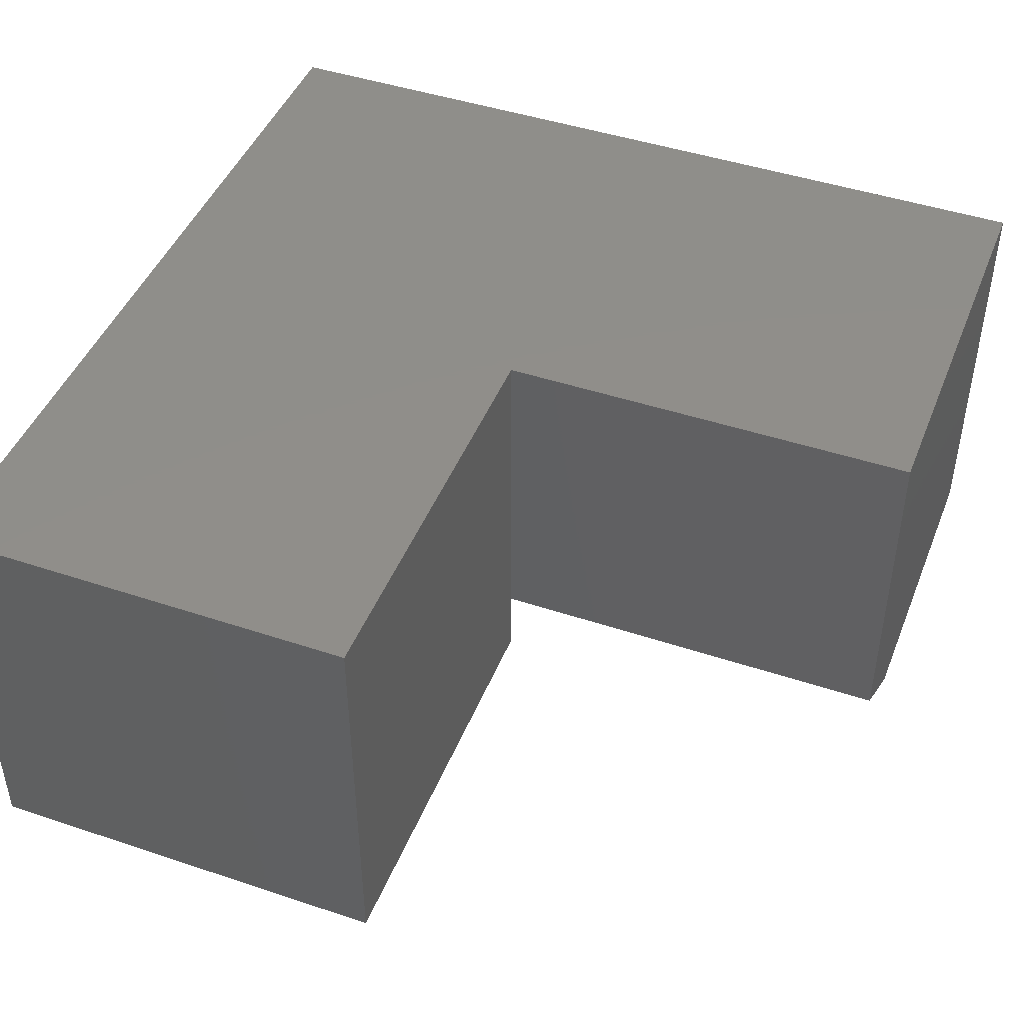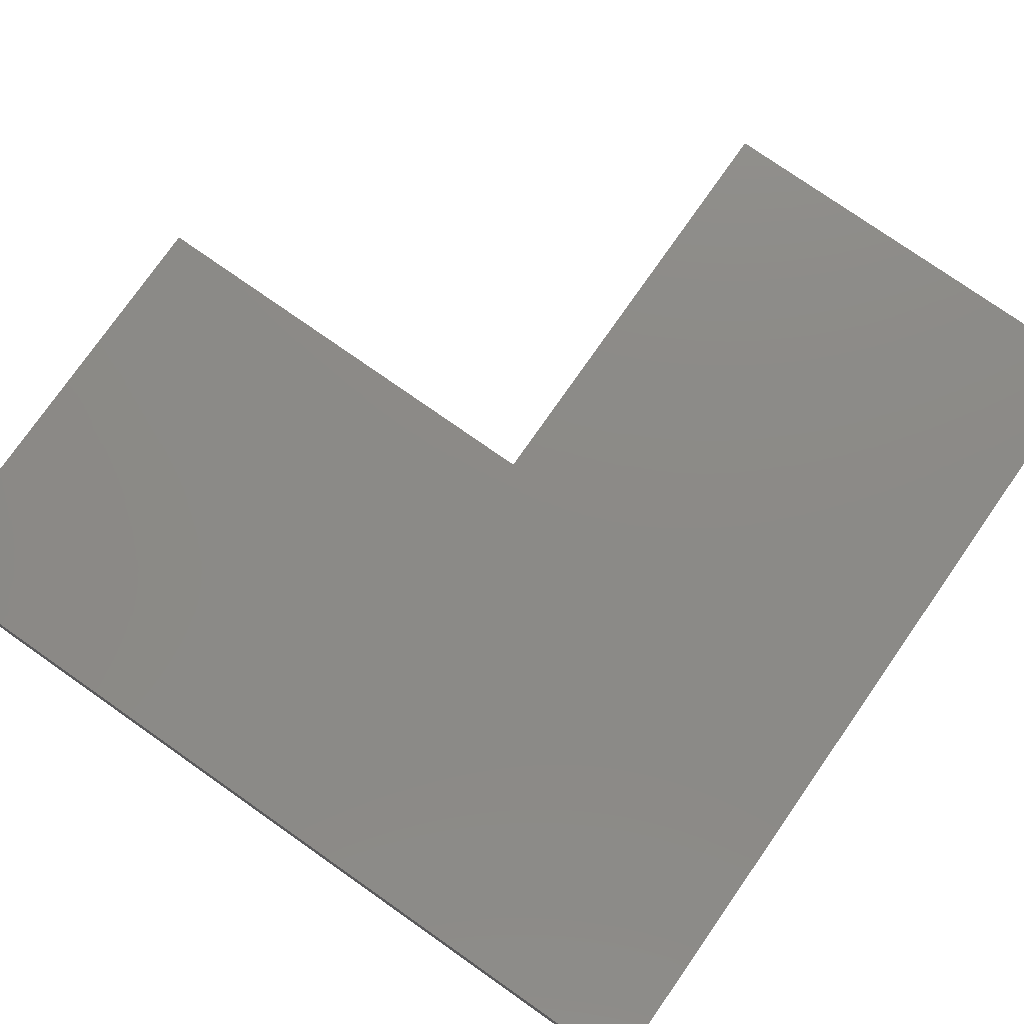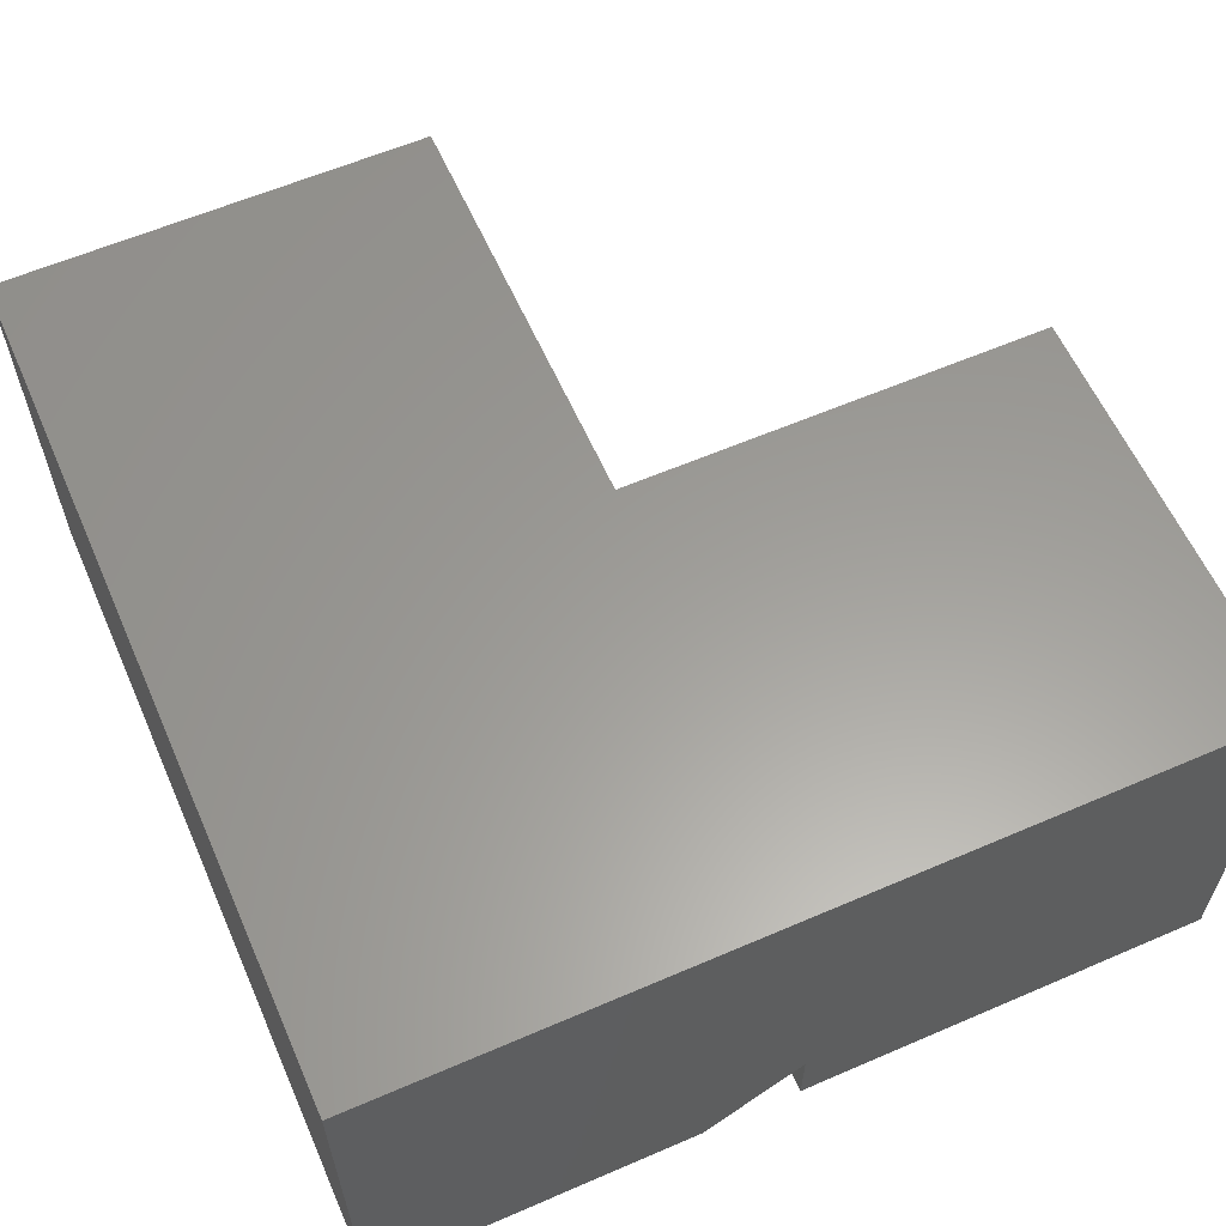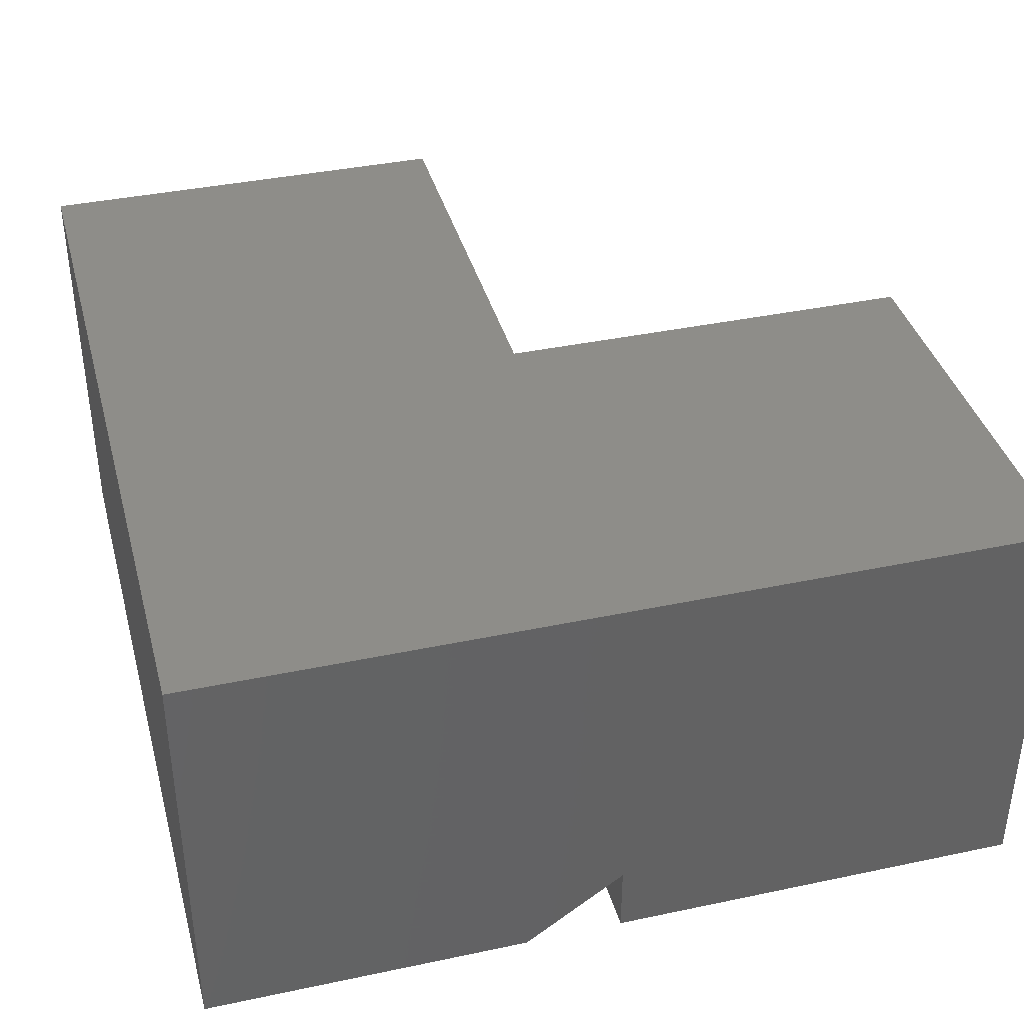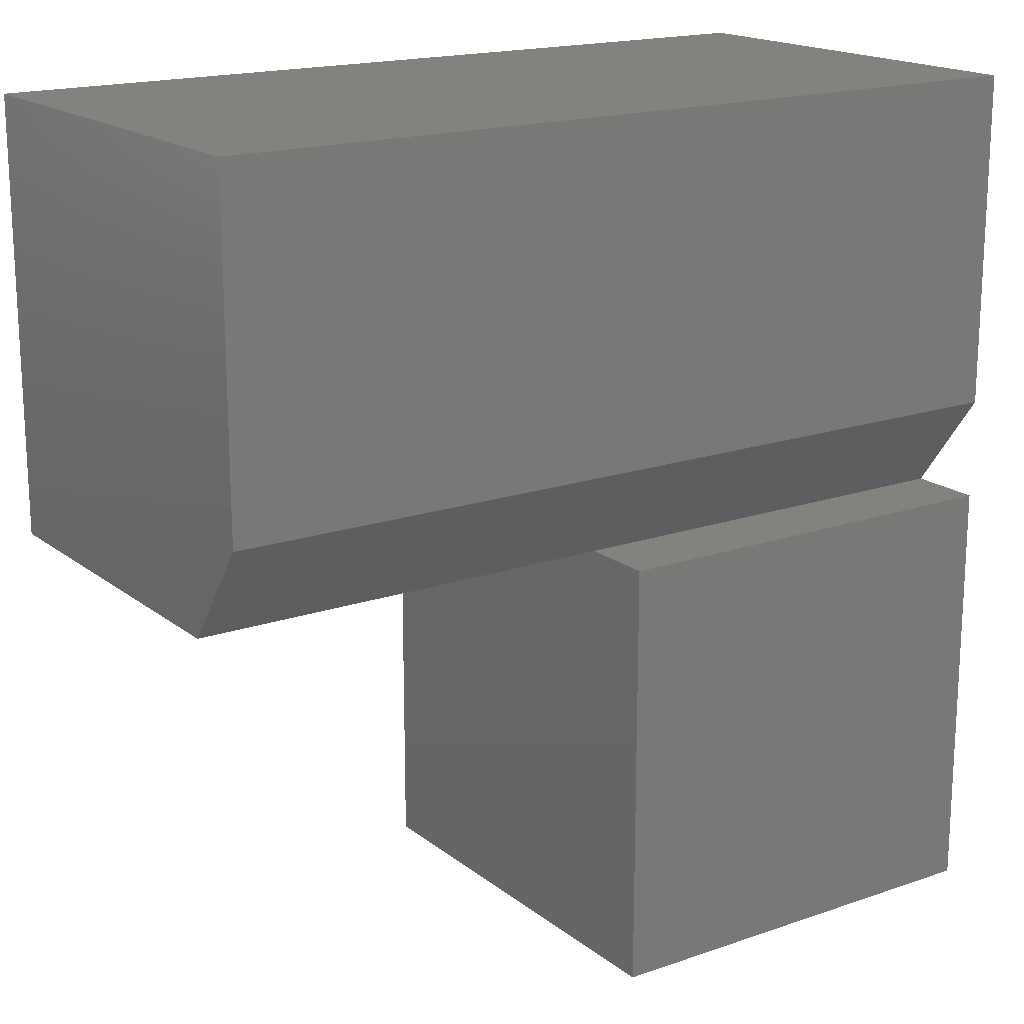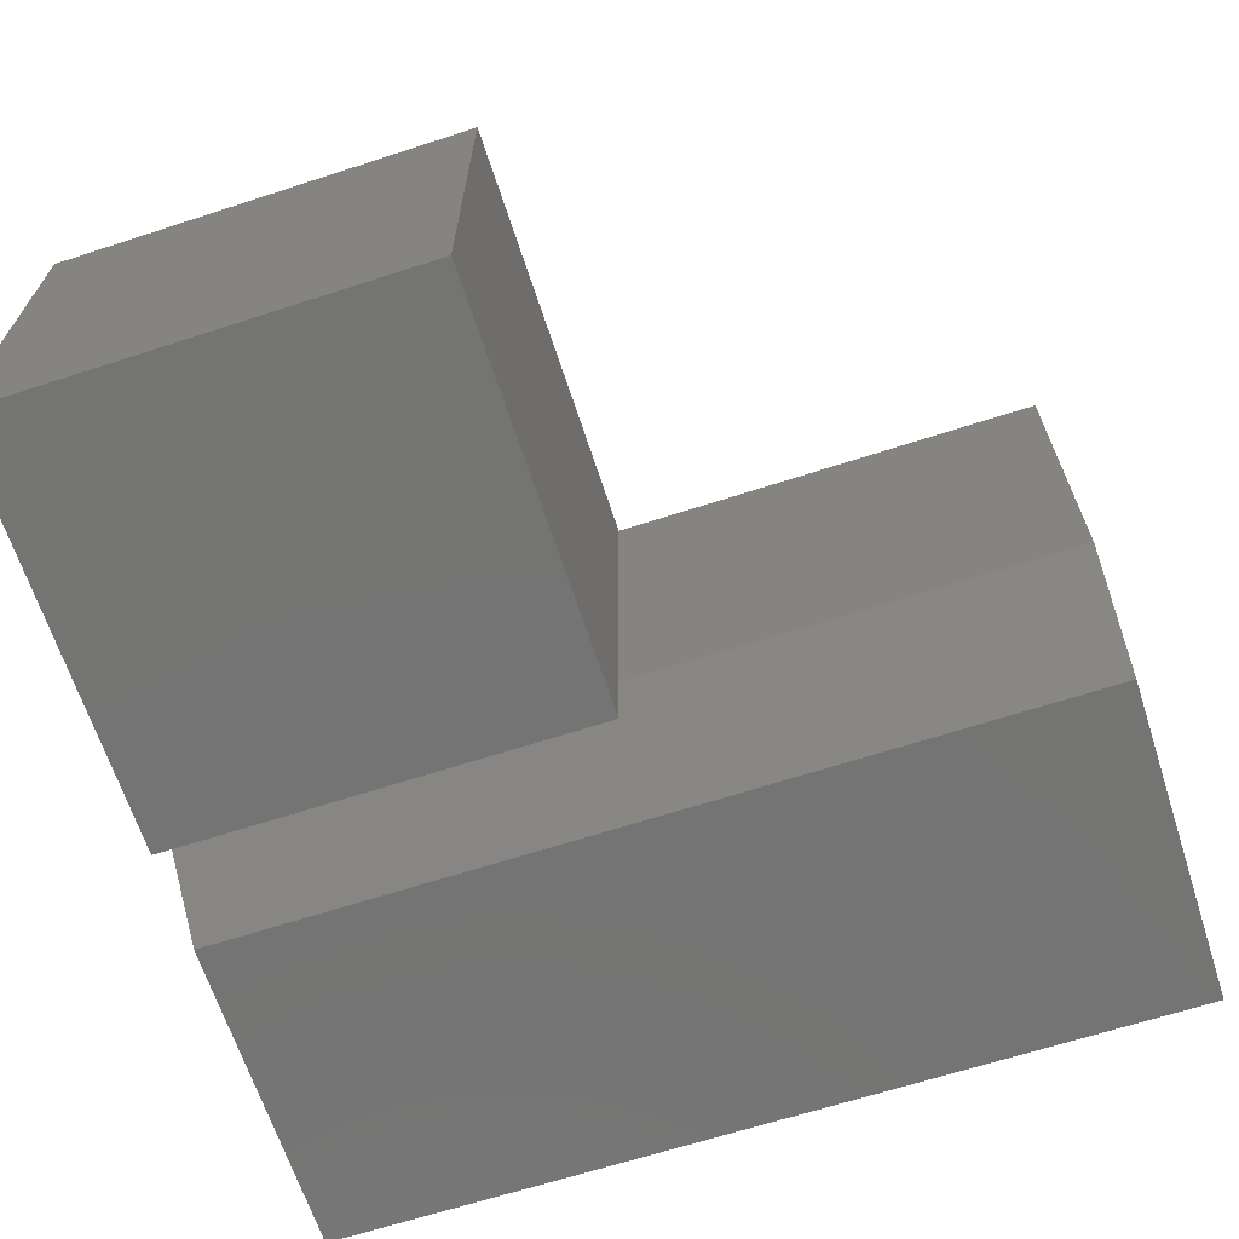
<metadata>
{"format":"stl","ext":"stl","renderer":"f3d","projection":"perspective","resolution":1024,"background":"white","views":[{"elev":45.3,"azim":-158.9,"up":"+Y"},{"elev":77.4,"azim":35.0,"up":"+Y"},{"elev":60.4,"azim":66.2,"up":"+Y"},{"elev":38.6,"azim":75.1,"up":"+Y"},{"elev":17.7,"azim":-34.2,"up":"+Z"},{"elev":-66.2,"azim":-162.0,"up":"+Y"}]}
</metadata>
<code>
# stl→obj: 18 verts, 32 faces
v 0.1094 -0.3672 0.7539
v 0.1094 1.021e-16 0.7539
v -0.625 -0.3672 0.7539
v -0.625 2.06e-17 0.7539
v -0.625 0 0.3828
v -0.2578 4.077e-17 0.3828
v 0.1094 6.115e-17 0.01562
v -0.2578 2.038e-17 0.01562
v 0.1094 -0.3672 0.3828
v 0.1094 -0.3672 0.01562
v 0.1094 -0.3047 0.3828
v 0.1094 -0.3672 0.4688
v -0.2578 -0.3672 0.01562
v -0.2578 -0.3672 0.3828
v -0.2539 -0.3047 0.3828
v -0.2578 -0.3047 0.3828
v -0.625 -0.3047 0.3828
v -0.625 -0.3672 0.4688
f 1 2 3
f 3 2 4
f 4 2 5
f 5 2 6
f 2 7 6
f 6 7 8
f 9 10 11
f 11 10 7
f 11 7 2
f 12 11 1
f 1 11 2
f 13 10 14
f 14 10 9
f 8 7 13
f 13 7 10
f 9 11 14
f 14 11 15
f 14 15 16
f 17 5 16
f 16 5 6
f 12 15 11
f 18 17 16
f 18 16 15
f 18 15 12
f 13 14 8
f 8 14 16
f 8 16 6
f 18 12 3
f 3 12 1
f 3 4 18
f 18 4 5
f 18 5 17

</code>
